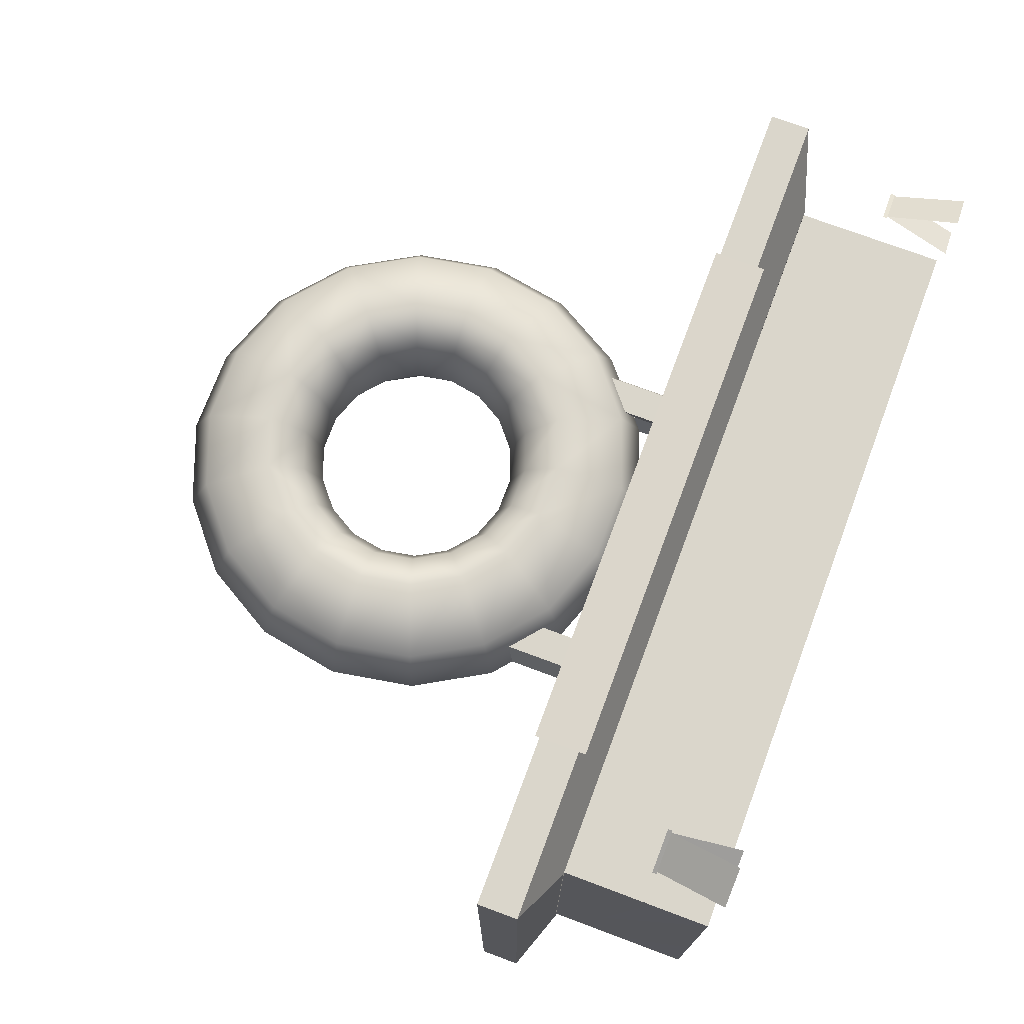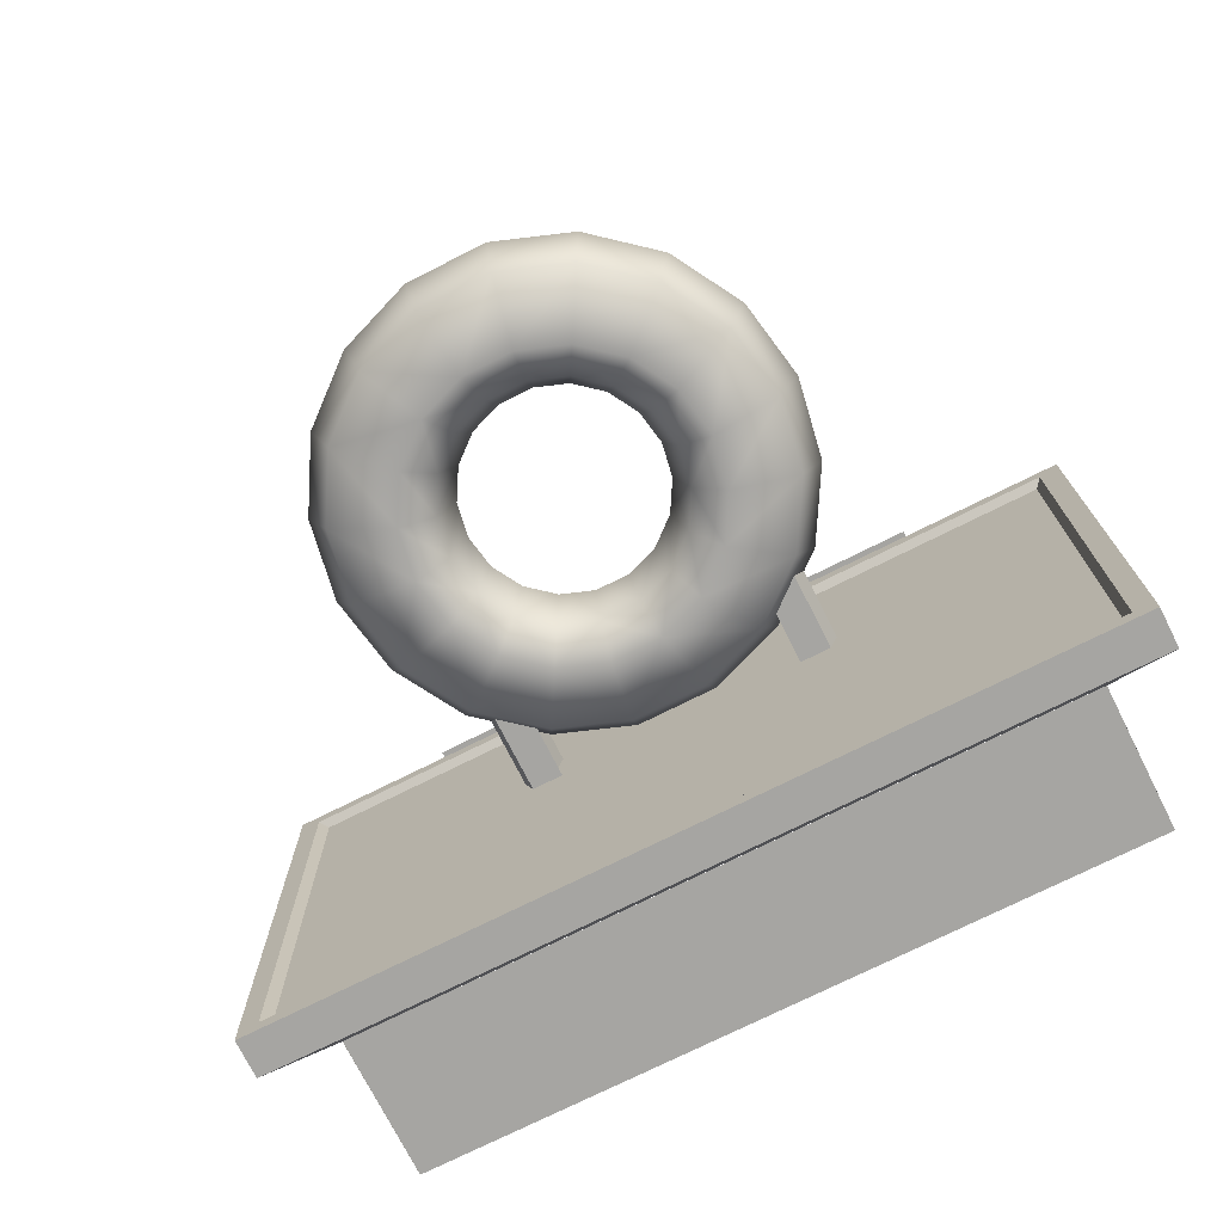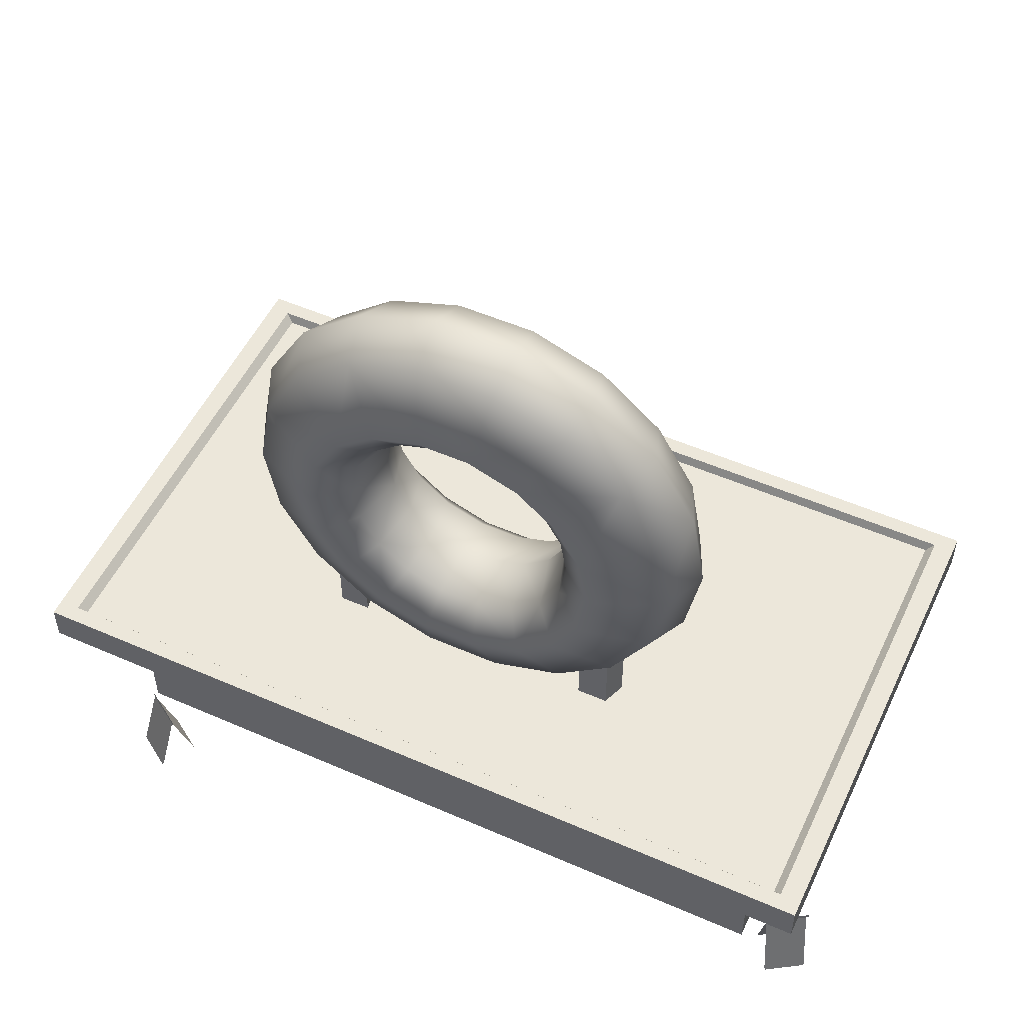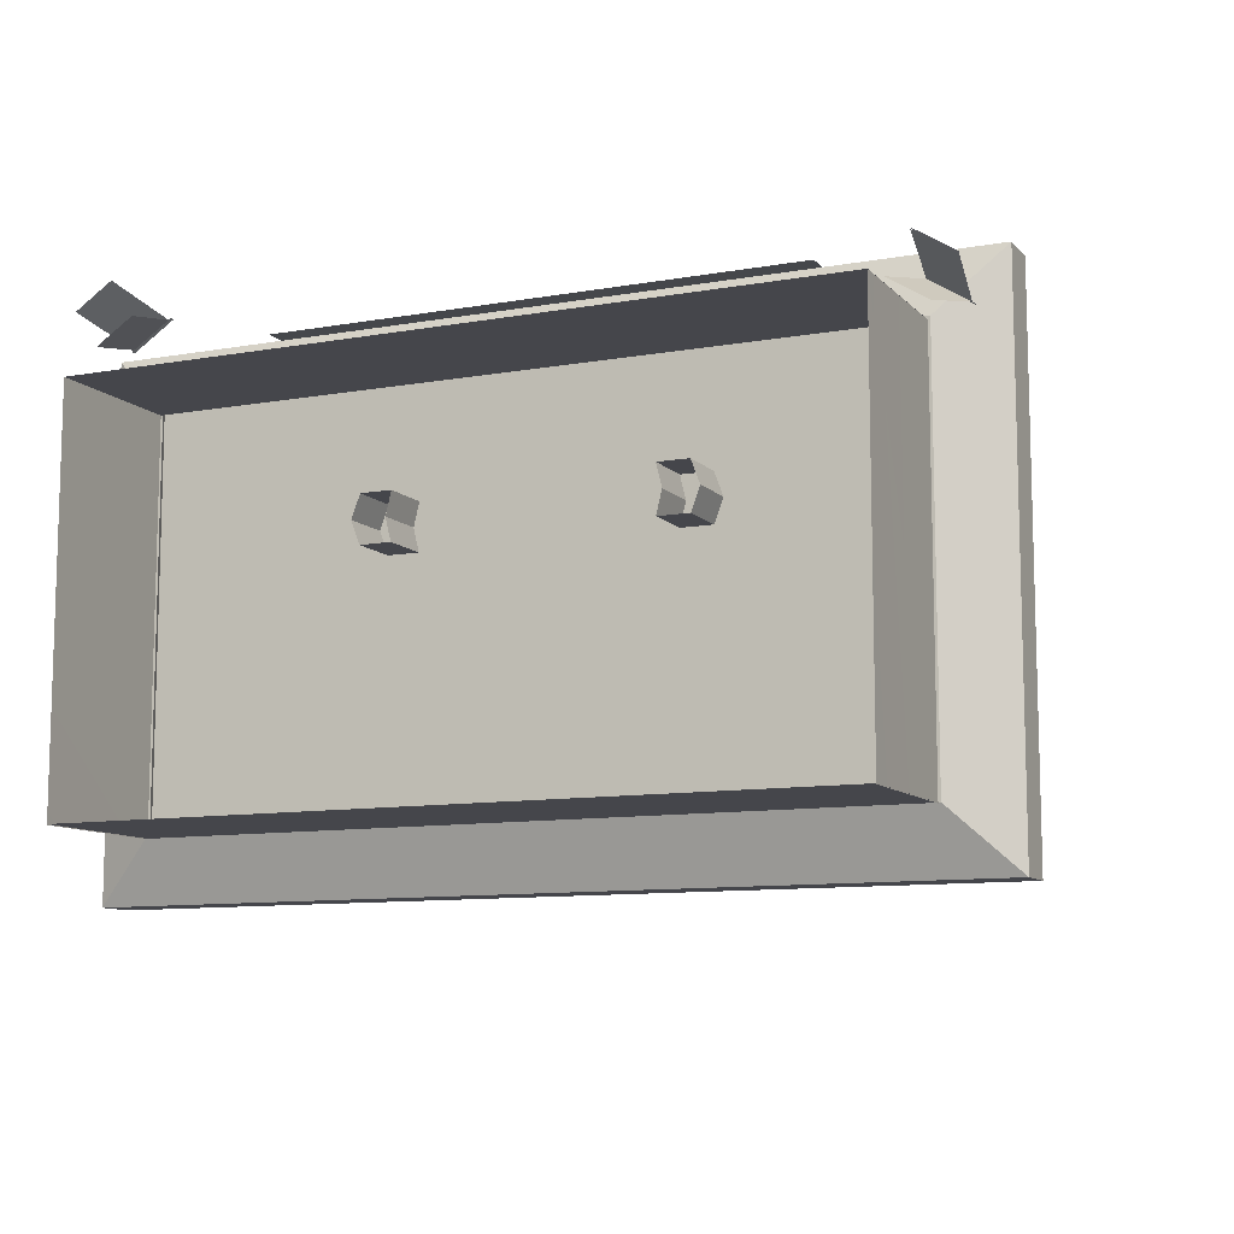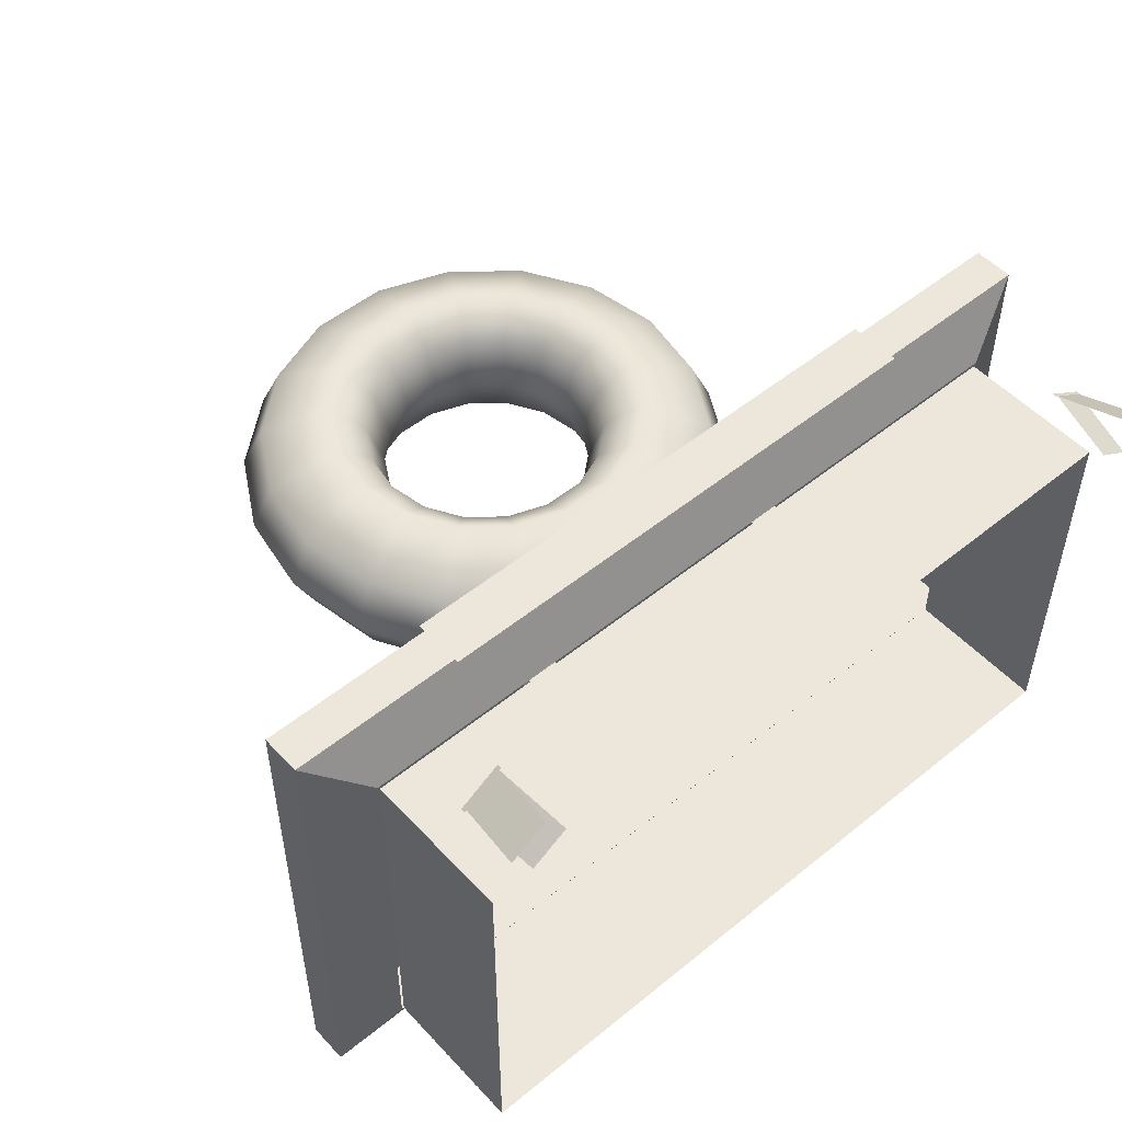
<metadata>
{"format":"obj","ext":"obj","renderer":"f3d","projection":"perspective","resolution":1024,"background":"white","views":[{"elev":73.7,"azim":-69.5,"up":"+Z"},{"elev":-73.6,"azim":-153.3,"up":"+Z"},{"elev":52.8,"azim":25.1,"up":"+Y"},{"elev":-10.1,"azim":24.6,"up":"+Z"},{"elev":51.6,"azim":-41.3,"up":"+Z"}]}
</metadata>
<code>
o Plane_Plane.015
v 0 2.988 3.422
v -1.418 0.05019 3.422
v 0 0.05019 3.422
v -1.418 2.988 3.422
v -7.358 0.05019 3.422
v 1.418 0.05019 3.422
v 1.418 2.988 3.422
v 7.358 0.05019 3.422
v 7.358 2.988 3.422
v 0 2.988 -4.363
v 1.418 0.0502 -4.363
v 0 0.0502 -4.363
v 1.418 2.988 -4.363
v 7.358 0.0502 -4.363
v -1.418 0.0502 -4.363
v -1.418 2.988 -4.363
v -7.358 0.0502 -4.363
v -7.358 2.988 -4.363
v -7.356 2.988 -4.376
v -7.356 0.05019 3.422
v -7.356 2.988 3.422
v 7.356 2.988 -4.376
v 7.356 0.05019 3.422
v 7.356 0.0502 -4.376
v -7.358 2.988 3.422
v 7.358 2.988 -4.363
v -7.356 0.0502 -4.376
v 7.356 2.988 3.422
v 4.562 10.66 1.116
v 4.429 9.004 2.022
v 4.855 9.004 1.116
v 2.862 10.05 2.594
v 3.046 9.004 2.594
v 2.224 9.813 2.072
v 2.366 9.004 2.072
v -0.4109 11.33 0.1603
v -1.523 11.64 -0.3619
v -0.529 12 -0.3619
v 3.393 11.85 2.022
v 4.162 10.52 2.022
v 2.334 10.96 2.594
v -0.843 13.78 1.116
v -2.214 12.84 0.2108
v -2.427 13.21 1.116
v 3.719 12.12 1.116
v 2.214 12.84 2.022
v 1.523 11.64 2.594
v 1.813 10.53 2.072
v 0.4109 11.33 0.1603
v 0.529 12 -0.3619
v 0.843 13.78 1.116
v 2.427 13.21 1.116
v 0.529 12 2.594
v 0.4109 11.33 2.072
v 1.183 11.05 2.072
v -0.769 13.37 0.2108
v 0.769 13.37 0.2108
v 0.769 13.37 2.022
v -0.769 13.37 2.022
v -0.529 12 2.594
v -2.214 12.84 2.022
v -1.523 11.64 2.594
v -0.4109 11.33 2.072
v 1.523 11.64 -0.3619
v -3.719 12.12 1.116
v -3.393 11.85 2.022
v -1.813 10.53 2.072
v -1.183 11.05 2.072
v 2.214 12.84 0.2108
v -4.162 10.52 2.022
v -2.334 10.96 2.594
v -2.862 10.05 2.594
v -4.562 10.66 1.116
v -4.429 9.004 2.022
v -2.366 9.004 2.072
v -2.224 9.813 2.072
v 1.813 10.53 0.1603
v 2.334 10.96 -0.3619
v -4.855 9.004 1.116
v -4.162 7.489 2.022
v -3.046 9.004 2.594
v -2.224 8.195 2.072
v 3.393 11.85 0.2108
v -4.562 7.343 1.116
v -3.393 6.157 2.022
v -2.862 7.962 2.594
v -2.334 7.046 2.594
v -2.427 4.799 1.116
v -3.719 5.883 1.116
v -1.523 6.366 2.594
v -1.813 7.483 2.072
v 2.224 9.813 0.1603
v 2.862 10.05 -0.3619
v -0.843 4.223 1.116
v -2.214 5.169 2.022
v -0.529 6.004 2.594
v -0.4109 6.673 2.072
v -1.183 6.954 2.072
v 4.162 10.52 0.2108
v 0.843 4.223 1.116
v -0.769 4.643 2.022
v 0.769 4.643 2.022
v 0.4109 6.673 2.072
v 2.214 5.169 2.022
v 0.529 6.004 2.594
v 1.523 6.366 2.594
v 2.366 9.004 0.1603
v 3.046 9.004 -0.3619
v 3.719 5.883 1.116
v 2.427 4.799 1.116
v 2.334 7.046 2.594
v 1.813 7.483 2.072
v 1.183 6.954 2.072
v 4.429 9.004 0.2108
v 4.562 7.343 1.116
v 3.393 6.157 2.022
v 2.862 7.962 2.594
v 4.162 7.489 2.022
v 2.224 8.195 2.072
v -3.393 11.85 0.2108
v -1.183 11.05 0.1603
v -2.334 10.96 -0.3619
v -4.162 10.52 0.2108
v -1.813 10.53 0.1603
v -2.862 10.05 -0.3619
v -4.429 9.004 0.2108
v -2.366 9.004 0.1603
v -3.046 9.004 -0.3619
v -4.162 7.489 0.2108
v -2.862 7.962 -0.3619
v -2.334 7.046 -0.3619
v -3.393 6.157 0.2108
v -2.224 8.195 0.1603
v -2.214 5.169 0.2108
v -1.523 6.366 -0.3619
v -1.183 6.954 0.1603
v -0.769 4.643 0.2108
v -0.529 6.004 -0.3619
v 0.769 4.643 0.2108
v -0.4109 6.673 0.1603
v 0.529 6.004 -0.3619
v 2.214 5.169 0.2108
v 0.4109 6.673 0.1603
v 1.523 6.366 -0.3619
v 2.334 7.046 -0.3619
v 3.393 6.157 0.2108
v 1.813 7.483 0.1603
v 2.862 7.962 -0.3619
v 4.162 7.489 0.2108
v 0.3539 6.997 1.116
v 1.019 7.239 1.116
v 1.561 10.31 1.116
v 1.019 10.77 1.116
v 1.561 7.694 1.116
v 1.915 8.307 1.116
v 2.038 9.004 1.116
v 1.915 9.701 1.116
v -2.038 9.004 1.116
v -1.915 8.307 1.116
v -0.3539 6.997 1.116
v 0.3539 11.01 1.116
v -0.3539 11.01 1.116
v -1.915 9.701 1.116
v -1.561 10.31 1.116
v -1.019 10.77 1.116
v -1.561 7.694 1.116
v -1.019 7.239 1.116
v 2.532 5.319 0.6505
v 3.162 3.09 0.6505
v 2.532 3.09 0.6505
v -2.532 5.319 0.6505
v -3.162 3.09 0.6505
v -3.162 6.266 0.6505
v -2.646 4.966 1.116
v -2.532 3.09 0.6505
v -3.337 6.003 1.116
v -3.162 3.09 1.582
v -3.162 6.266 1.582
v 3.337 6.003 1.116
v 3.162 6.266 0.6505
v -2.532 5.319 1.582
v -2.532 3.09 1.582
v 2.532 5.319 1.582
v 3.162 3.09 1.582
v 3.162 6.266 1.582
v 2.646 4.966 1.116
v 2.532 3.09 1.582
v -3.337 3.09 1.116
v 3.337 3.09 1.116
v -2.646 3.09 1.116
v 2.646 3.09 1.116
v -1.813 7.483 0.1603
v -2.224 9.813 0.1603
v 1.183 6.954 0.1603
v 1.183 11.05 0.1603
v 2.224 8.195 0.1603
v 0 4.28 -5.527
v -8.635 3.481 -5.527
v -8.635 4.28 -5.527
v -7.404 2.988 -4.36
v 0 3.481 -5.527
v 0 2.988 -4.36
v 0 4.28 4.704
v -8.635 4.28 4.704
v -7.404 2.988 3.489
v 0 3.481 4.704
v -8.635 3.481 4.704
v 8.635 3.481 -5.527
v 7.404 2.988 3.489
v 7.404 2.988 -4.36
v 8.635 4.28 4.704
v 8.635 3.481 4.704
v 8.635 4.28 -5.527
v 0 2.988 3.489
v -6.817 1.323 4.163
v -6.057 1.406 4.658
v -6.099 1.323 4.631
v -6.858 1.323 4.136
v -6.858 1.406 4.136
v -6.82 1.323 4.168
v -6.861 1.406 4.141
v -6.861 1.323 4.141
v -6.102 1.323 4.637
v -7.052 -0.08445 4.523
v -6.334 -0.08445 4.992
v -6.061 1.323 4.664
v -6.061 1.406 4.664
v -6.057 1.323 4.658
v -6.059 1.406 4.661
v -6.818 1.323 4.165
v -6.101 1.323 4.634
v -5.883 -0.08445 4.3
v -6.601 -0.08445 3.832
v -6.86 1.323 4.138
v -6.86 1.406 4.138
v -7.036 -0.08445 4.499
v -6.318 -0.08445 4.968
v -6.059 1.323 4.661
v 7.873 1.323 3.557
v 8.637 1.406 3.07
v 8.596 1.323 3.096
v 7.831 1.323 3.583
v 7.831 1.406 3.583
v 7.876 1.323 3.562
v 7.835 1.406 3.589
v 7.835 1.323 3.589
v 8.599 1.323 3.102
v 8.104 -0.08445 3.92
v 8.827 -0.08445 3.46
v 8.641 1.323 3.075
v 8.641 1.406 3.075
v 8.637 1.323 3.07
v 8.639 1.406 3.073
v 7.874 1.323 3.559
v 8.597 1.323 3.099
v 8.383 -0.08445 2.763
v 7.66 -0.08445 3.223
v 7.833 1.323 3.586
v 7.833 1.406 3.586
v 8.088 -0.08445 3.896
v 8.811 -0.08445 3.435
v 8.639 1.323 3.073
v 0 3.342 4.807
v -5.295 4.365 4.799
v -5.295 3.342 4.807
v 5.295 3.342 4.807
v 0 4.365 4.799
v 5.295 4.365 4.799
v 0 4.28 -5.203
v -8.211 4.28 -5.203
v 0 4.28 4.379
v -8.211 4.28 4.379
v 8.211 4.28 4.379
v 8.211 4.28 -5.203
v 0 4.107 4.285
v 8.051 4.107 4.285
v -8.051 4.107 4.285
v 0 4.107 -5.109
v 8.051 4.107 -5.109
v -8.051 4.107 -5.109
f 1 6 7
f 16 17 18
f 10 15 16
f 4 5 2
f 1 2 3
f 7 8 9
f 19 20 21
f 22 23 24
f 10 11 12
f 271 277 272
f 272 280 270
f 278 277 275
f 269 280 278
f 271 276 275
f 200 201 202
f 267 265 263
f 205 206 207
f 205 198 200
f 208 209 210
f 204 206 203
f 198 204 199
f 201 213 208
f 210 201 208
f 201 199 197
f 209 206 214
f 208 211 212
f 200 198 201
f 205 214 206
f 205 207 198
f 208 212 209
f 210 202 201
f 209 212 206
f 206 211 203
f 197 274 213
f 197 270 269
f 278 276 279
f 269 279 274
f 13 14 11
f 213 273 211
f 203 273 271
f 274 276 273
f 203 272 204
f 204 270 199
f 268 263 266
f 1 3 6
f 16 15 17
f 10 12 15
f 4 25 5
f 1 4 2
f 7 6 8
f 19 27 20
f 22 28 23
f 10 13 11
f 271 275 277
f 272 277 280
f 278 280 277
f 269 270 280
f 271 273 276
f 267 264 265
f 204 207 206
f 198 207 204
f 201 197 213
f 201 198 199
f 208 213 211
f 206 212 211
f 197 269 274
f 197 199 270
f 278 275 276
f 269 278 279
f 13 26 14
f 213 274 273
f 203 211 273
f 274 279 276
f 203 271 272
f 204 272 270
f 268 267 263
f 49 162 36
f 101 88 94
f 61 60 59
f 143 144 141
f 41 34 32
f 139 94 137
f 85 90 87
f 33 119 117
f 134 94 88
f 132 84 129
f 126 130 129
f 77 64 78
f 133 131 130
f 100 142 110
f 108 99 114
f 143 138 140
f 30 32 33
f 29 30 31
f 69 50 57
f 36 50 49
f 146 115 109
f 59 51 42
f 38 43 56
f 63 53 60
f 47 54 55
f 56 44 42
f 104 111 106
f 192 135 131
f 95 96 90
f 124 37 121
f 149 108 114
f 124 125 122
f 100 104 102
f 65 61 44
f 144 146 142
f 136 138 135
f 72 67 71
f 29 83 45
f 132 135 134
f 119 111 117
f 138 139 137
f 73 74 70
f 83 64 69
f 32 35 33
f 45 46 39
f 51 46 52
f 102 96 101
f 133 128 127
f 196 108 148
f 109 104 110
f 118 33 117
f 72 75 76
f 87 80 85
f 29 39 40
f 128 123 125
f 62 63 60
f 114 115 149
f 88 85 89
f 134 138 137
f 87 82 86
f 96 98 90
f 79 129 84
f 179 169 180
f 64 49 50
f 59 53 58
f 31 99 29
f 39 47 41
f 196 145 147
f 61 42 44
f 69 51 52
f 70 71 66
f 92 78 93
f 122 123 120
f 73 126 79
f 71 61 66
f 62 67 68
f 65 70 66
f 86 74 80
f 104 105 102
f 84 85 80
f 81 70 74
f 55 41 47
f 79 80 74
f 129 131 132
f 86 75 81
f 43 65 44
f 93 83 99
f 144 147 145
f 30 115 31
f 116 117 111
f 90 91 87
f 146 110 142
f 144 139 141
f 125 127 128
f 132 88 89
f 146 148 149
f 105 97 96
f 65 123 73
f 46 53 47
f 107 93 108
f 56 51 57
f 122 43 37
f 106 103 105
f 118 109 115
f 39 32 40
f 36 37 38
f 100 101 94
f 50 56 57
f 106 112 113
f 162 68 165
f 75 159 158
f 152 195 77
f 194 150 151
f 196 156 107
f 159 91 166
f 133 158 159
f 92 152 77
f 161 55 54
f 160 103 150
f 150 113 151
f 151 147 194
f 45 69 52
f 147 155 196
f 121 162 165
f 166 136 192
f 127 163 158
f 121 164 124
f 168 169 170
f 171 172 173
f 174 182 190
f 186 170 191
f 176 172 188
f 181 177 182
f 183 184 185
f 229 230 231
f 179 184 189
f 176 177 178
f 186 187 183
f 174 175 171
f 167 140 136
f 163 75 158
f 164 76 163
f 166 98 167
f 195 161 49
f 192 159 166
f 107 157 92
f 151 112 154
f 140 150 143
f 167 97 160
f 156 119 35
f 152 34 48
f 35 157 156
f 152 55 153
f 112 155 154
f 68 164 165
f 54 162 161
f 193 164 163
f 168 180 169
f 171 175 172
f 181 178 177
f 183 187 184
f 236 231 237
f 260 255 261
f 253 254 255
f 215 218 219
f 220 221 222
f 230 232 233
f 223 226 227
f 243 241 239
f 217 216 228
f 245 247 251
f 230 234 235
f 244 249 247
f 231 229 238
f 215 216 217
f 239 242 243
f 244 245 246
f 257 255 256
f 247 250 251
f 227 220 223
f 241 240 252
f 220 225 223
f 254 258 259
f 255 253 262
f 49 161 162
f 101 95 88
f 61 62 60
f 143 194 144
f 41 48 34
f 139 100 94
f 85 95 90
f 33 35 119
f 134 137 94
f 132 89 84
f 126 128 130
f 77 195 64
f 133 192 131
f 100 139 142
f 108 93 99
f 143 141 138
f 30 40 32
f 29 40 30
f 69 64 50
f 36 38 50
f 146 149 115
f 59 58 51
f 38 37 43
f 63 54 53
f 47 53 54
f 56 43 44
f 104 116 111
f 192 136 135
f 95 101 96
f 124 122 37
f 149 148 108
f 124 193 125
f 100 110 104
f 65 66 61
f 144 145 146
f 136 140 138
f 72 76 67
f 29 99 83
f 132 131 135
f 119 112 111
f 138 141 139
f 73 79 74
f 83 78 64
f 32 34 35
f 45 52 46
f 51 58 46
f 102 105 96
f 133 130 128
f 196 107 108
f 109 116 104
f 118 30 33
f 72 81 75
f 87 86 80
f 29 45 39
f 128 126 123
f 62 68 63
f 114 31 115
f 88 95 85
f 134 135 138
f 87 91 82
f 96 97 98
f 79 126 129
f 179 189 169
f 64 195 49
f 59 60 53
f 31 114 99
f 39 46 47
f 196 148 145
f 61 59 42
f 69 57 51
f 70 72 71
f 92 77 78
f 122 125 123
f 73 123 126
f 71 62 61
f 62 71 67
f 65 73 70
f 86 81 74
f 104 106 105
f 84 89 85
f 81 72 70
f 55 48 41
f 79 84 80
f 129 130 131
f 86 82 75
f 43 120 65
f 93 78 83
f 144 194 147
f 30 118 115
f 116 118 117
f 90 98 91
f 146 109 110
f 144 142 139
f 125 193 127
f 132 134 88
f 146 145 148
f 105 103 97
f 65 120 123
f 46 58 53
f 107 92 93
f 56 42 51
f 122 120 43
f 106 113 103
f 118 116 109
f 39 41 32
f 36 121 37
f 100 102 101
f 50 38 56
f 106 111 112
f 162 63 68
f 75 82 159
f 152 153 195
f 194 143 150
f 196 155 156
f 159 82 91
f 133 127 158
f 92 157 152
f 161 153 55
f 160 97 103
f 150 103 113
f 151 154 147
f 45 83 69
f 147 154 155
f 121 36 162
f 166 167 136
f 127 193 163
f 121 165 164
f 174 181 182
f 186 168 170
f 176 173 172
f 229 235 230
f 179 185 184
f 176 188 177
f 186 191 187
f 174 190 175
f 167 160 140
f 163 76 75
f 164 67 76
f 166 91 98
f 195 153 161
f 192 133 159
f 107 156 157
f 151 113 112
f 140 160 150
f 167 98 97
f 156 155 119
f 152 157 34
f 35 34 157
f 152 48 55
f 112 119 155
f 68 67 164
f 54 63 162
f 193 124 164
f 236 230 231
f 260 254 255
f 253 259 254
f 230 231 232
f 243 240 241
f 245 244 247
f 244 248 249
f 215 219 216
f 257 254 255
f 227 221 220
f 220 224 225

</code>
